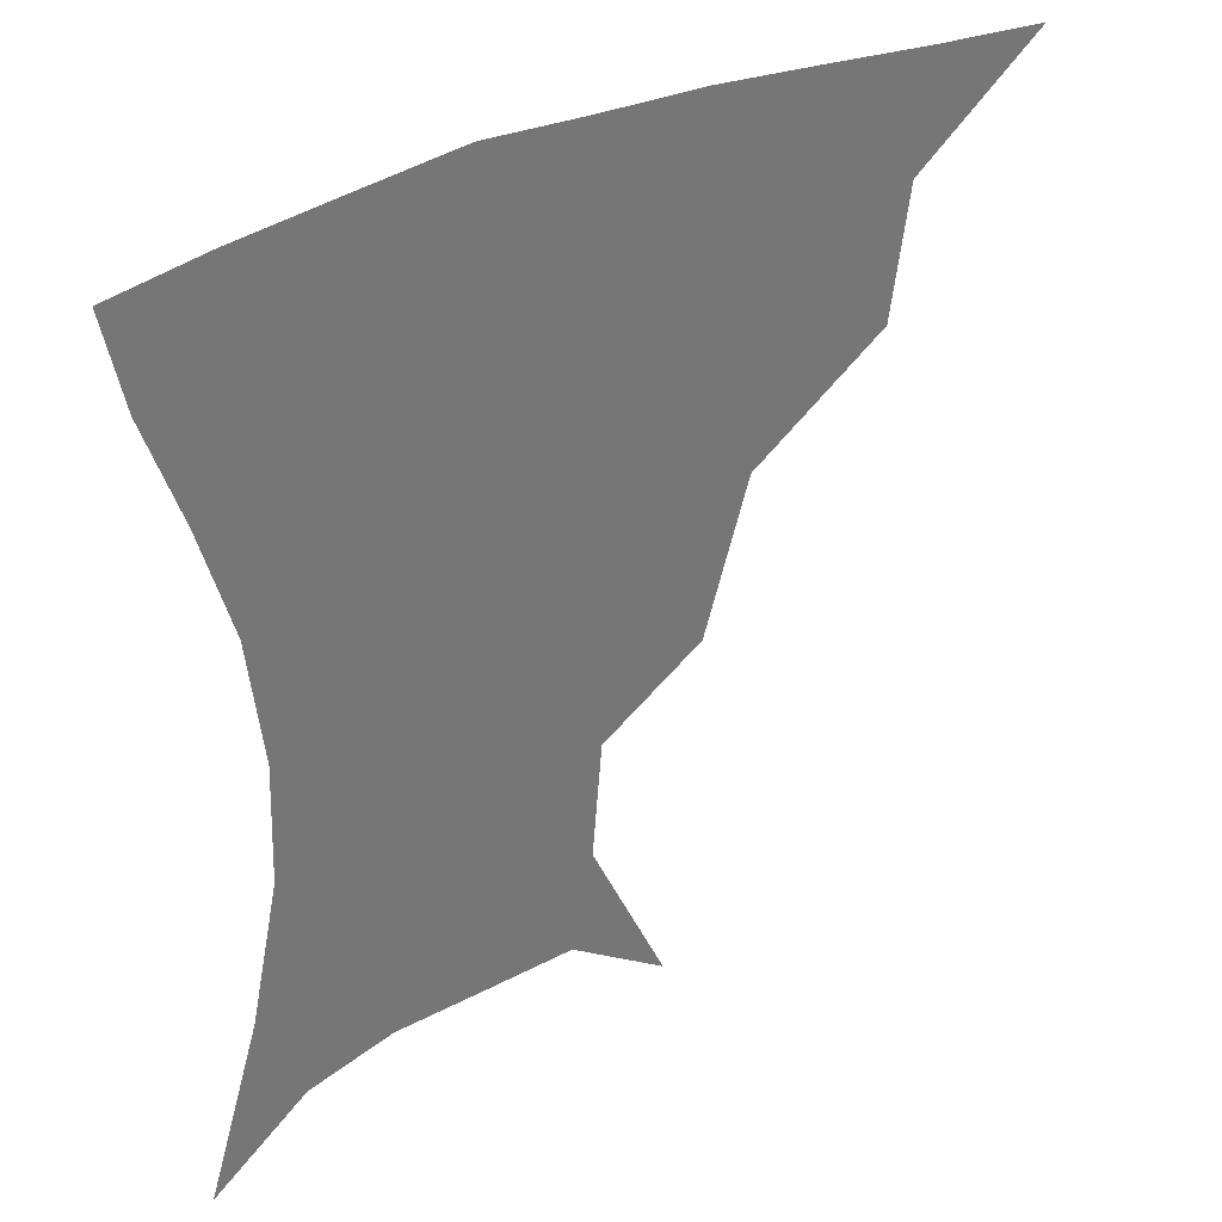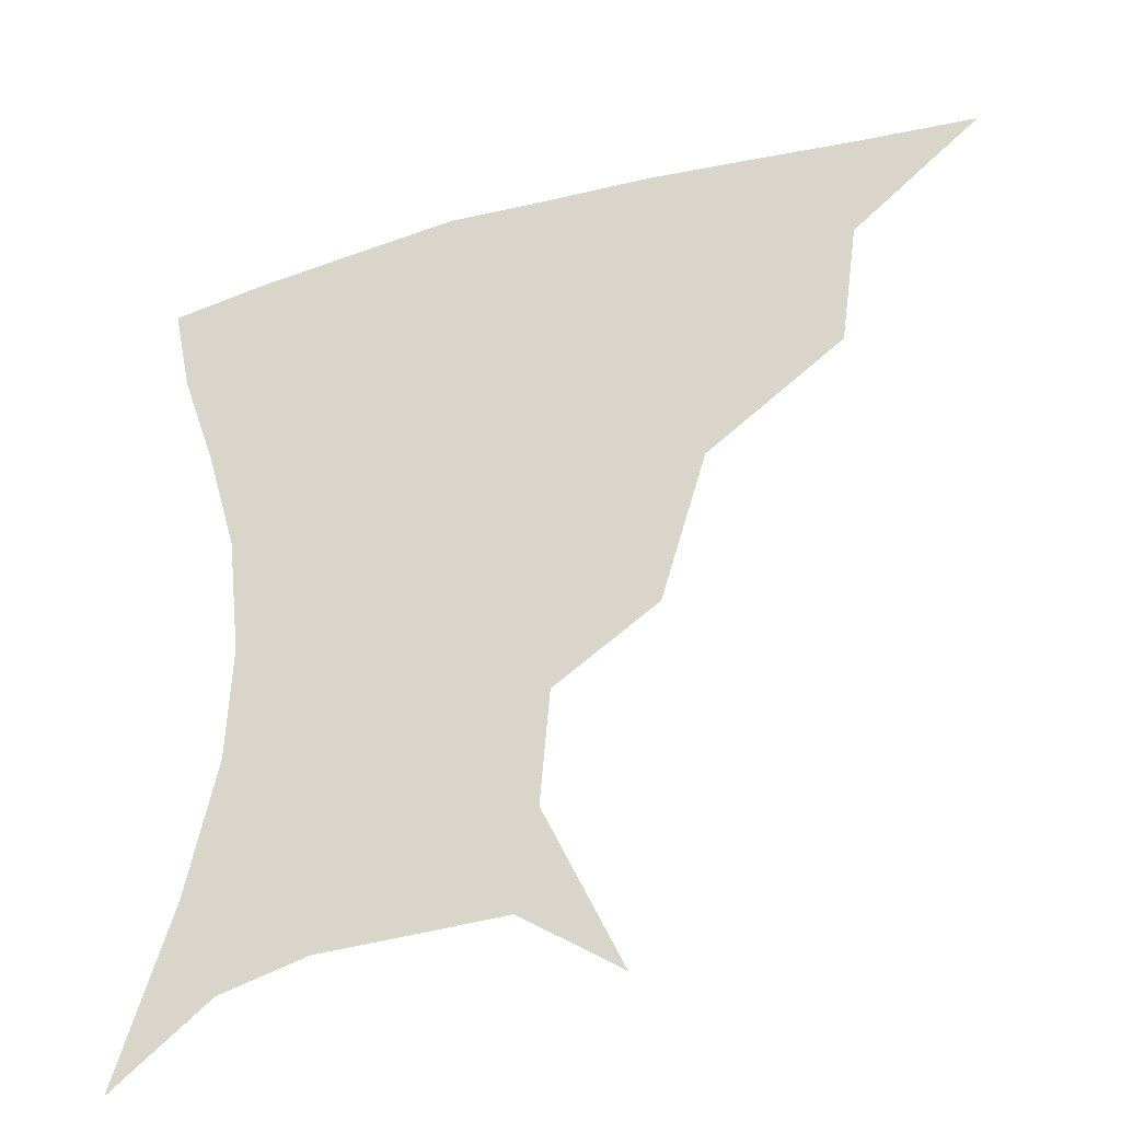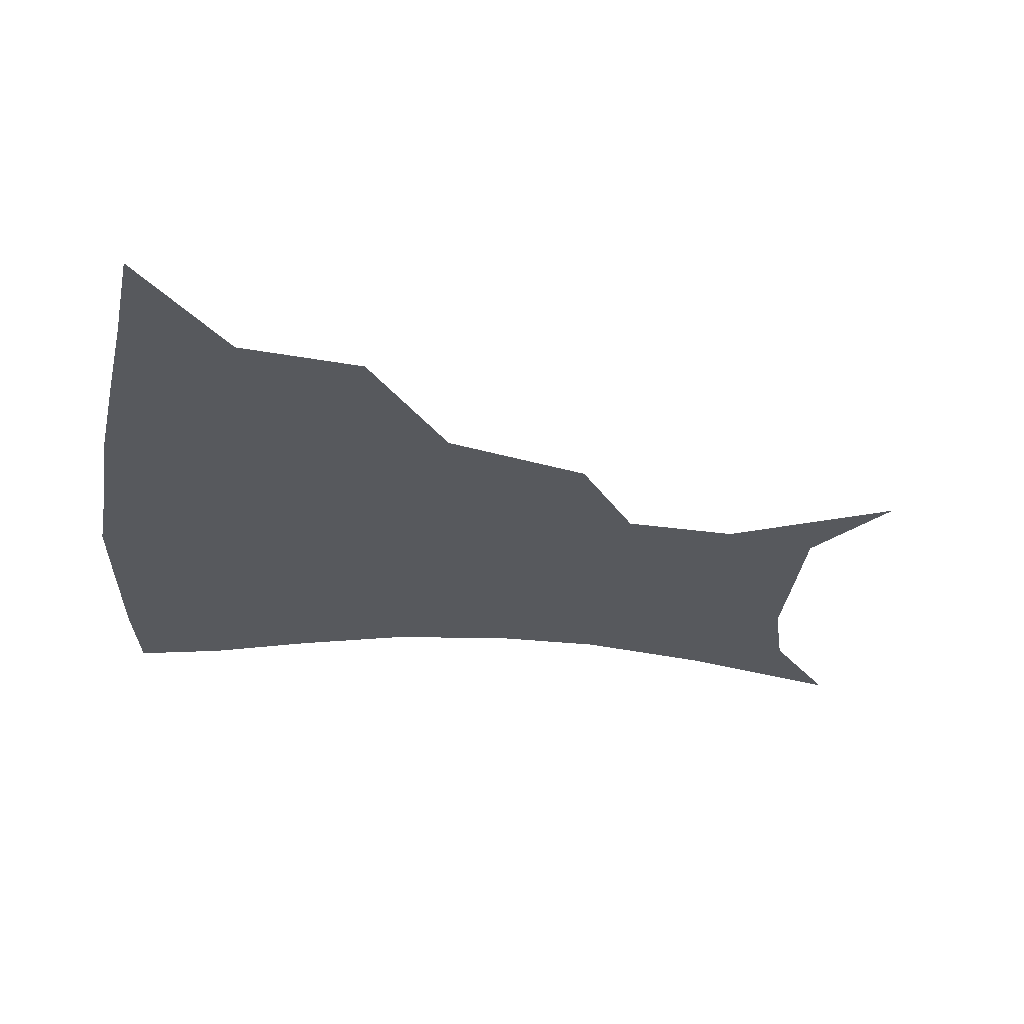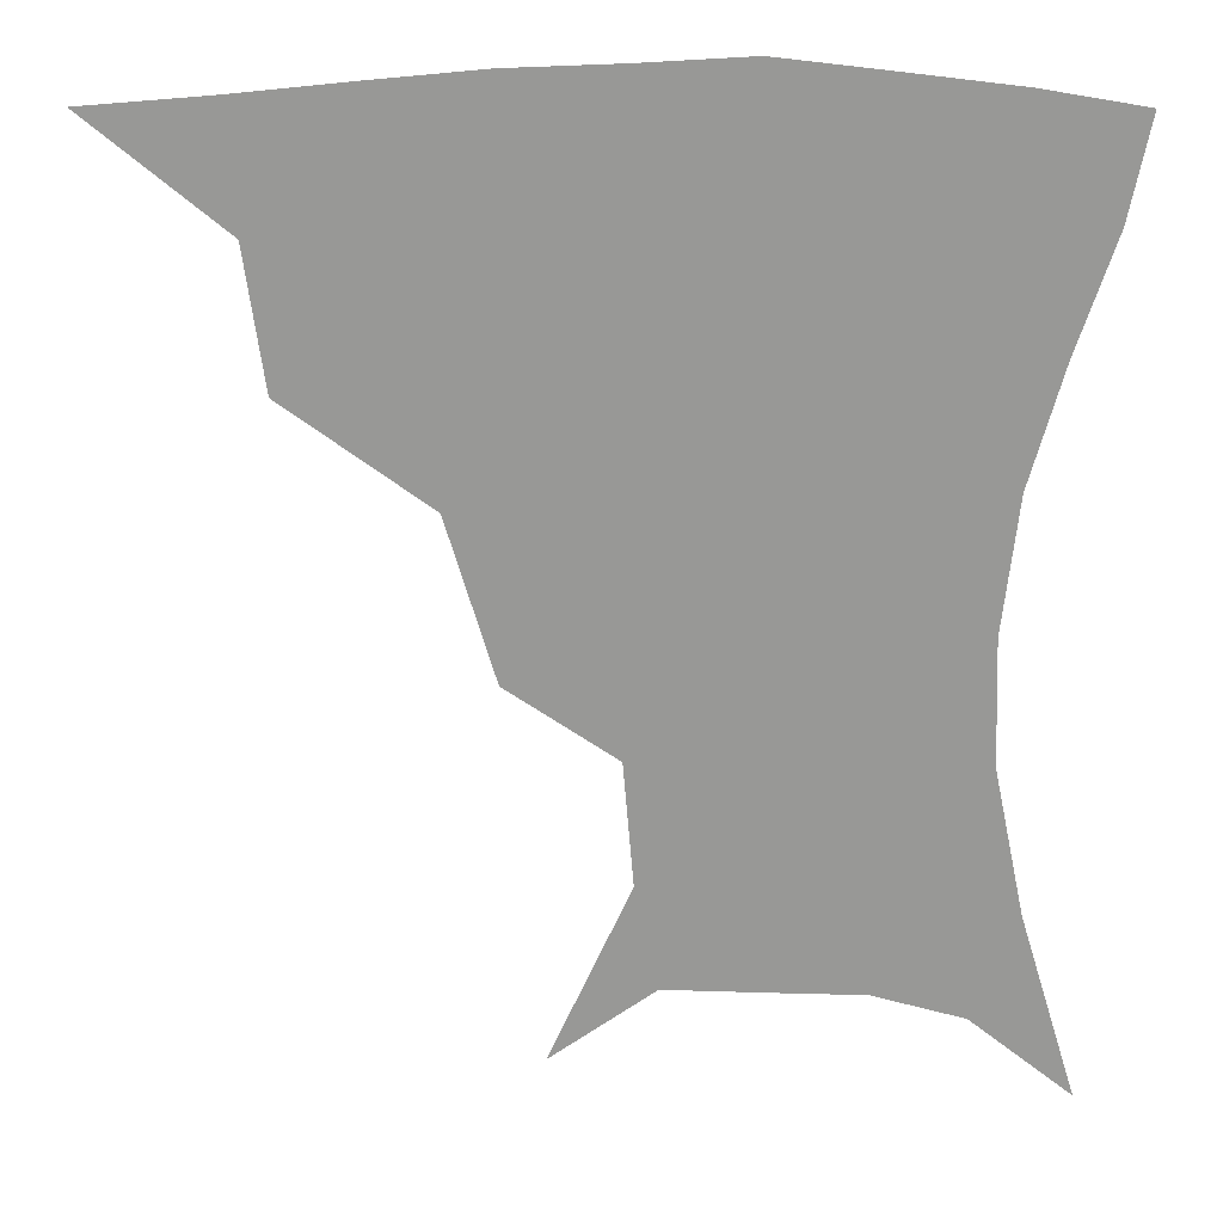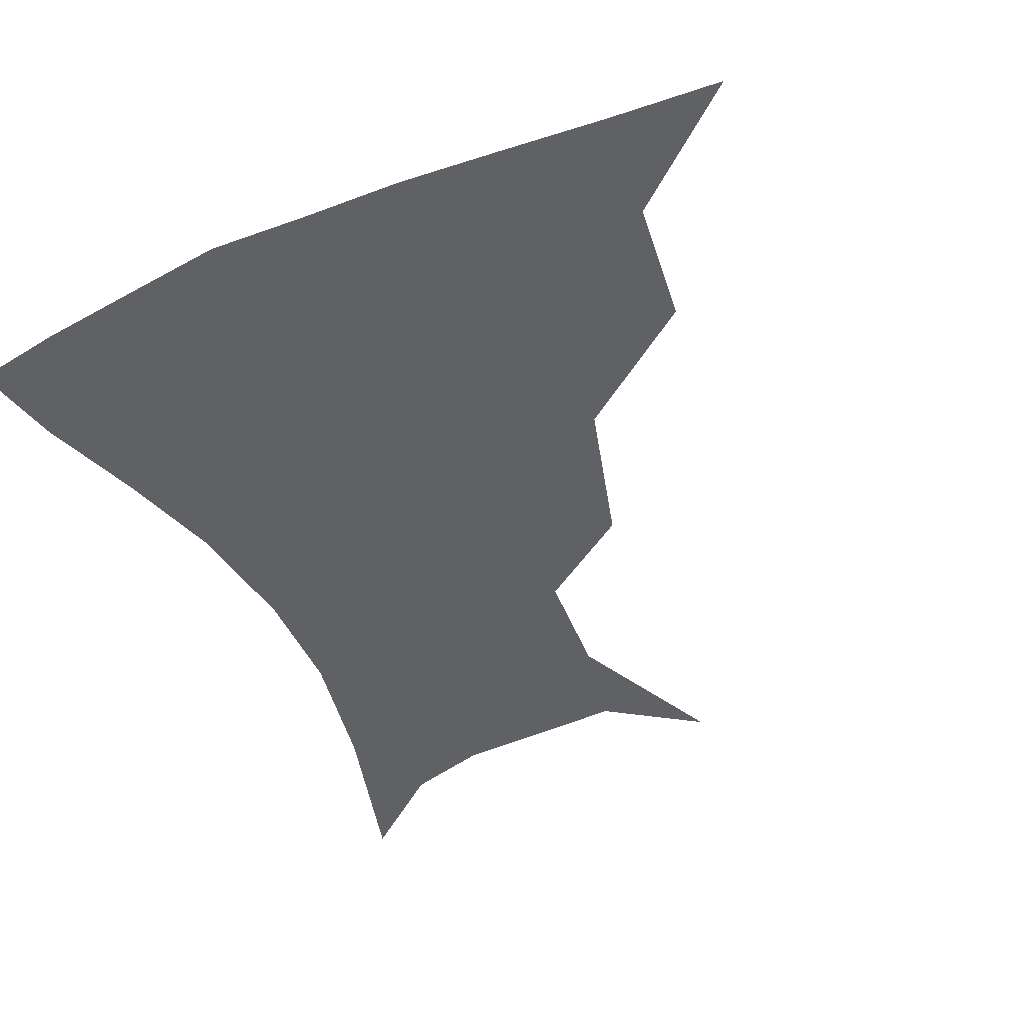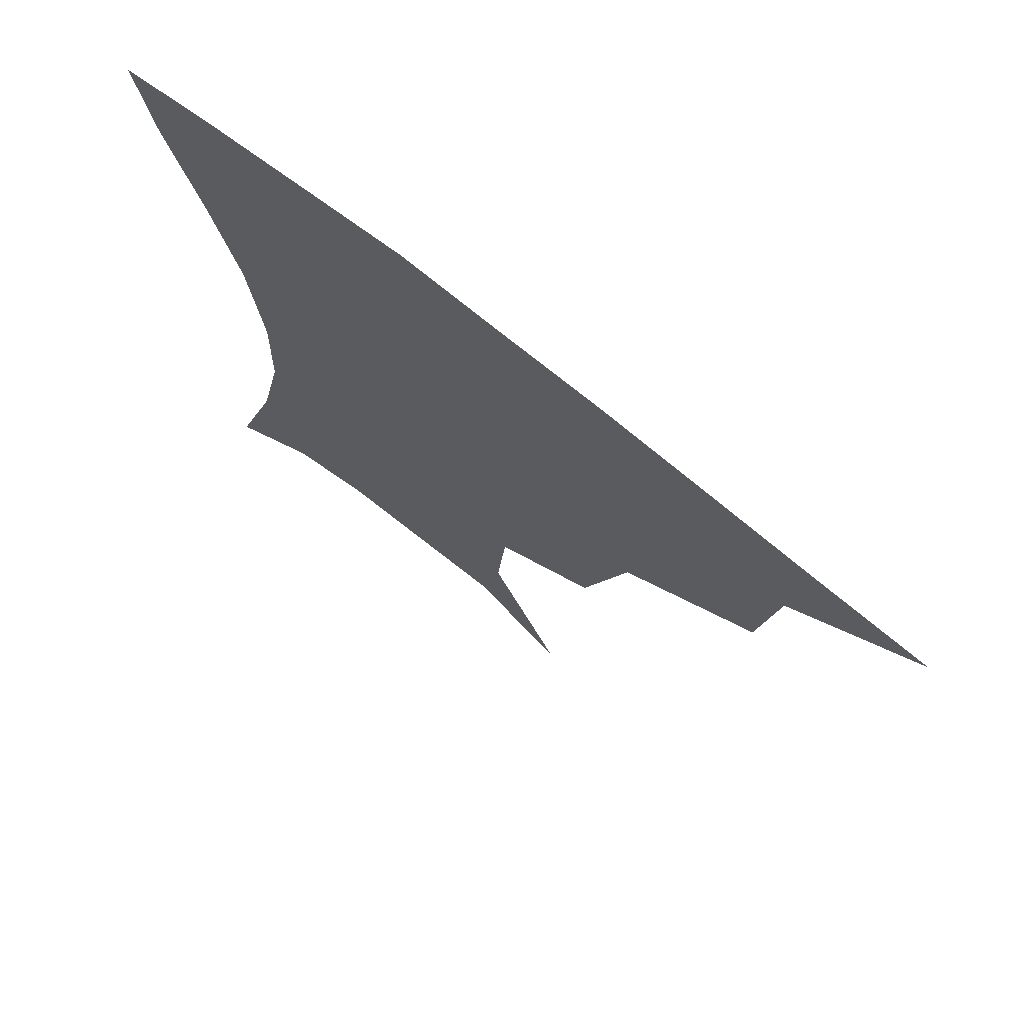
<metadata>
{"format":"obj","ext":"obj","renderer":"f3d","projection":"perspective","resolution":1024,"background":"white","views":[{"elev":35.4,"azim":146.6,"up":"+Y"},{"elev":-36.6,"azim":-160.3,"up":"+Y"},{"elev":-29.5,"azim":-97.3,"up":"+Z"},{"elev":21.5,"azim":0.2,"up":"+Y"},{"elev":-46.7,"azim":-154.5,"up":"+Z"},{"elev":72.2,"azim":-141.3,"up":"+Y"}]}
</metadata>
<code>
v 452.3 355.9 0
v 492.7 291 0
v 487.7 326.9 0
v 484.1 358.5 0
v 542.9 221.5 0
v 530.2 263.8 0
v 522.3 300.3 0
v 518.2 331.6 0
v 514.3 361.5 0
v 552.9 123.1 0
v 574.1 169.9 0
v 571.3 202.4 0
v 560.5 241.7 0
v 554 277.6 0
v 550.4 307.6 0
v 547 335 0
v 543.7 364.2 0
v 580.1 142.4 0
v 591 179.9 0
v 586.2 215.1 0
v 580.8 252.3 0
v 578 282.9 0
v 576.8 310.6 0
v 576.4 336.9 0
v 573.1 365.4 0
v 604.4 141.7 0
v 607.5 183.9 0
v 603.4 220.4 0
v 601.2 255.6 0
v 601.5 285.8 0
v 602.4 312.2 0
v 603.1 337.6 0
v 601 366.9 0
v 630.8 141 0
v 624.1 187.2 0
v 621 221.6 0
v 621.1 253.4 0
v 623.6 283.6 0
v 626.8 311.1 0
v 629.6 336.9 0
v 631.4 363.5 0
v 654.6 134.5 0
v 642.5 181.7 0
v 638.8 215.2 0
v 639.5 246.6 0
v 643.7 280.1 0
v 649.9 308.9 0
v 655.6 334.3 0
v 658.9 360.2 0
v 681.3 113.3 0
v 666.4 162.4 0
v 658.4 201 0
v 657.2 233.8 0
v 661.2 268.8 0
v 670 300.1 0
v 679.9 329.8 0
v 685.2 355.8 0
v 721 361 0
f 3 4 1
f 6 7 2
f 2 7 3
f 7 8 3
f 3 8 4
f 8 9 4
f 12 13 5
f 5 13 6
f 13 14 6
f 6 14 7
f 14 15 7
f 7 15 8
f 15 16 8
f 8 16 9
f 16 17 9
f 10 18 11
f 18 19 11
f 11 19 12
f 19 20 12
f 12 20 13
f 20 21 13
f 13 21 14
f 21 22 14
f 14 22 15
f 22 23 15
f 15 23 16
f 23 24 16
f 16 24 17
f 24 25 17
f 18 26 19
f 26 27 19
f 19 27 20
f 27 28 20
f 20 28 21
f 28 29 21
f 21 29 22
f 29 30 22
f 22 30 23
f 30 31 23
f 23 31 24
f 31 32 24
f 24 32 25
f 32 33 25
f 26 34 27
f 34 35 27
f 27 35 28
f 35 36 28
f 28 36 29
f 36 37 29
f 29 37 30
f 37 38 30
f 30 38 31
f 38 39 31
f 31 39 32
f 39 40 32
f 32 40 33
f 40 41 33
f 34 42 35
f 42 43 35
f 35 43 36
f 43 44 36
f 36 44 37
f 44 45 37
f 37 45 38
f 45 46 38
f 38 46 39
f 46 47 39
f 39 47 40
f 47 48 40
f 40 48 41
f 48 49 41
f 42 50 43
f 50 51 43
f 43 51 44
f 51 52 44
f 44 52 45
f 52 53 45
f 45 53 46
f 53 54 46
f 46 54 47
f 54 55 47
f 47 55 48
f 55 56 48
f 48 56 49
f 56 57 49

</code>
